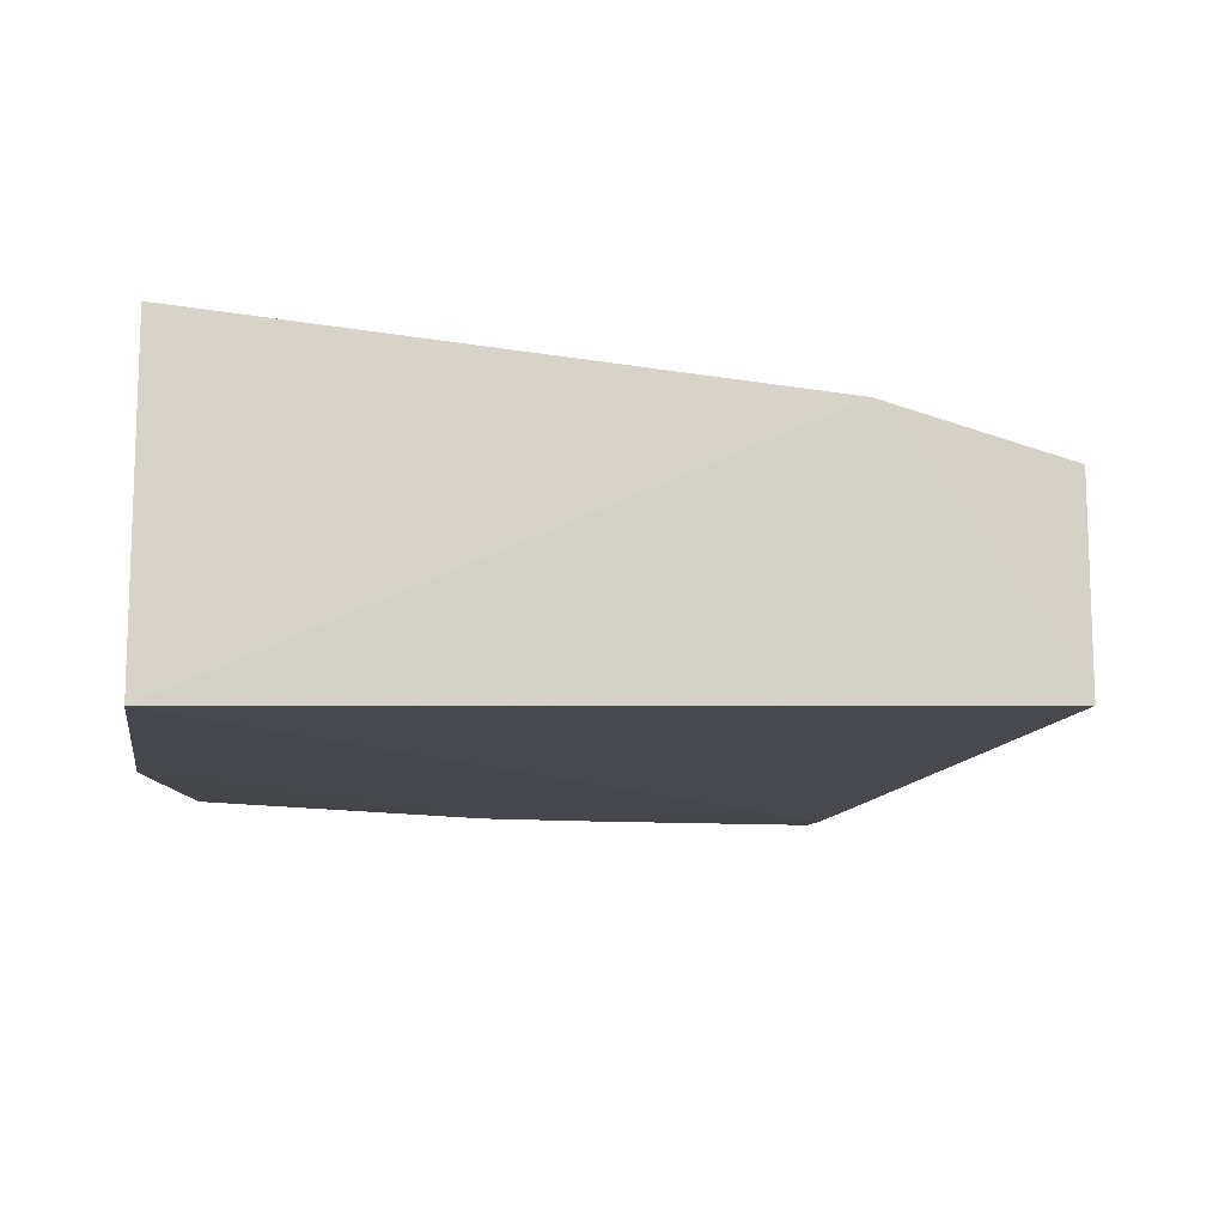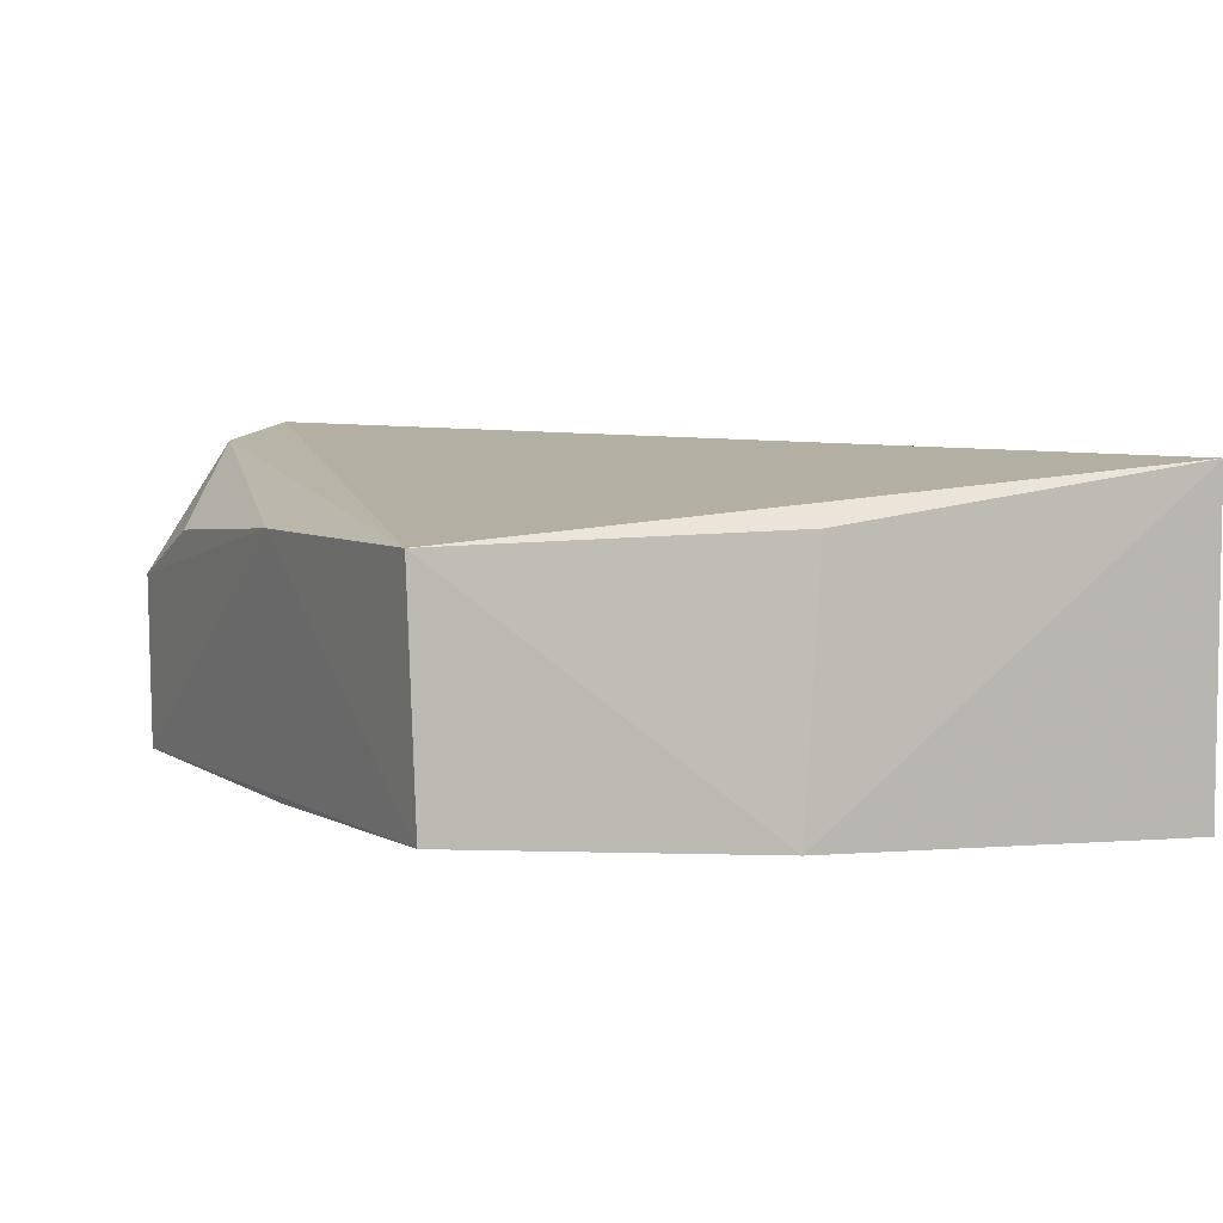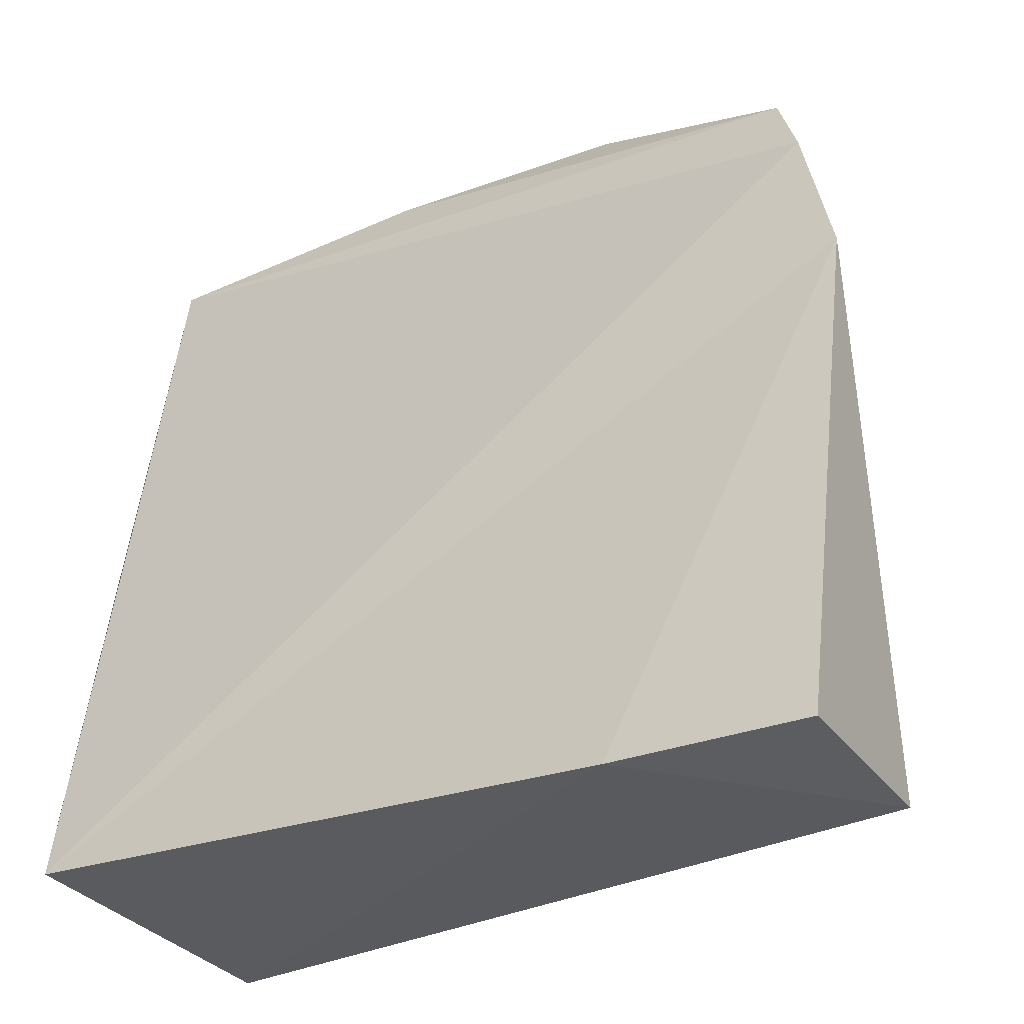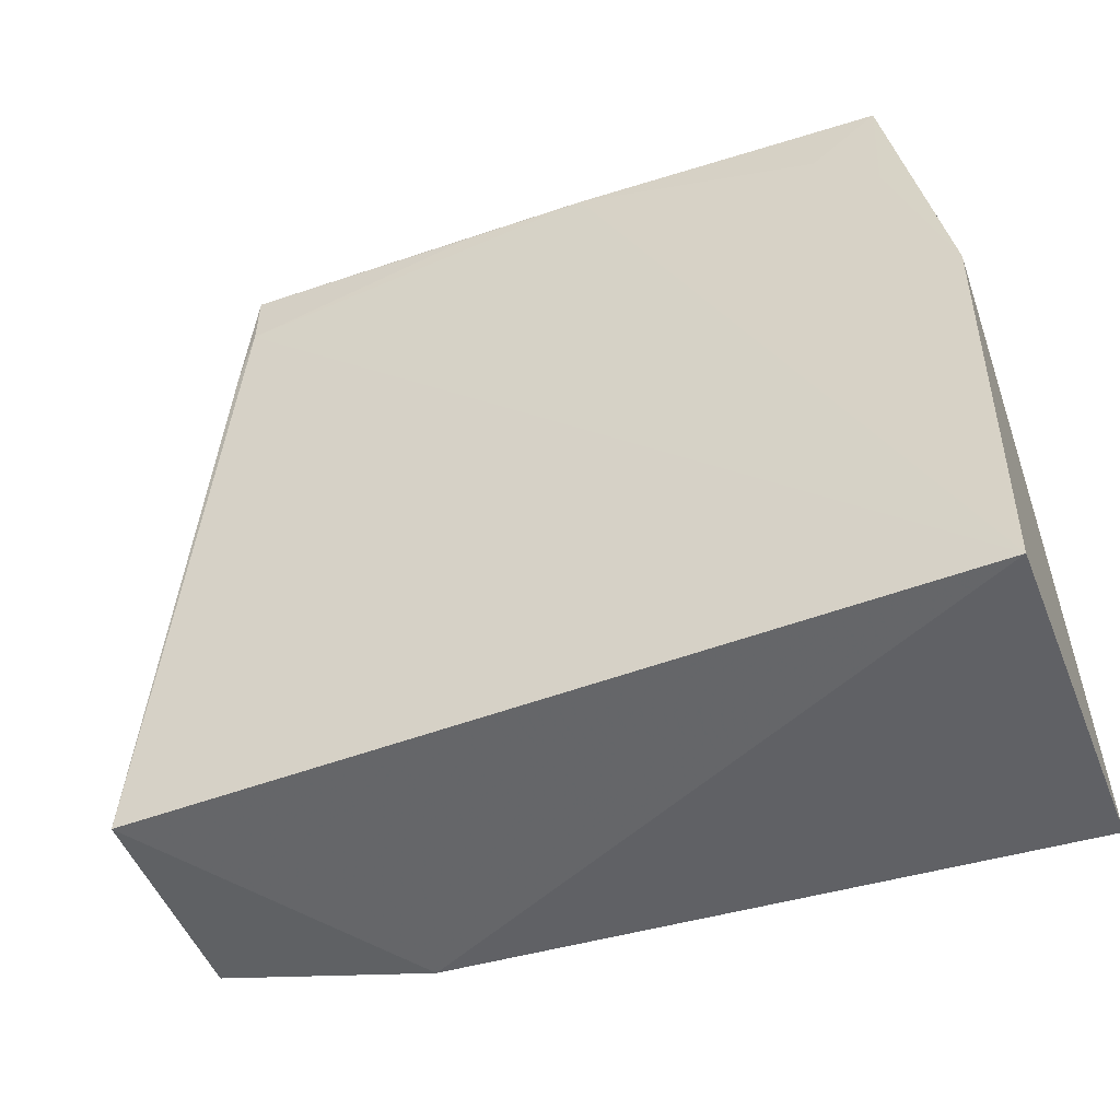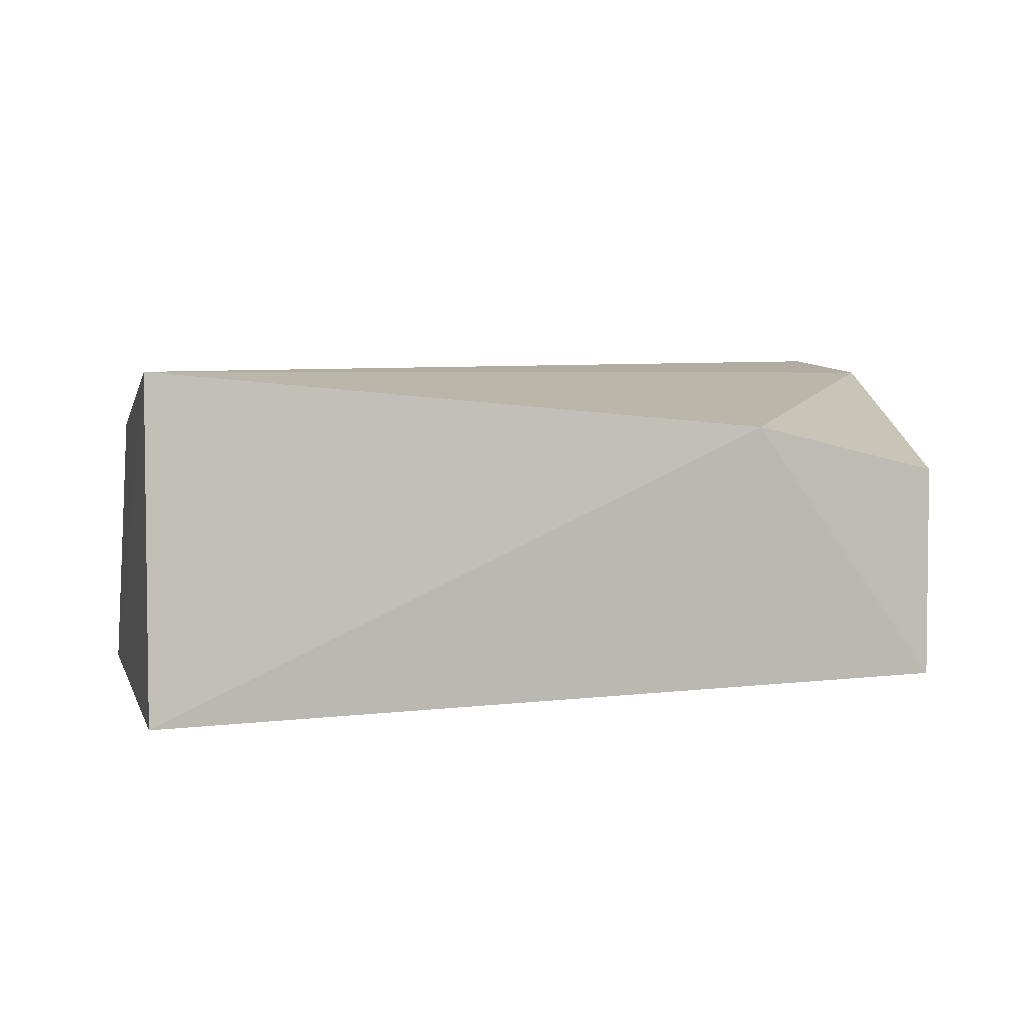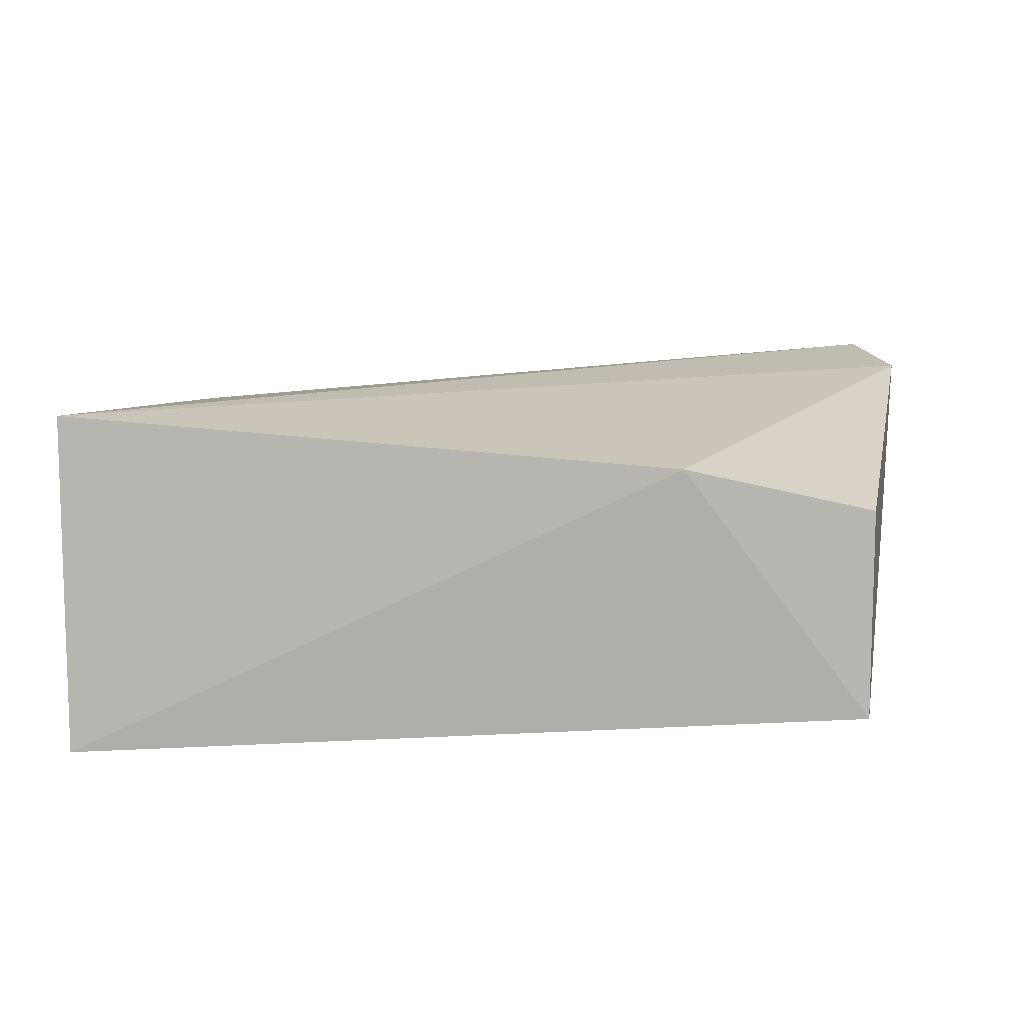
<metadata>
{"format":"obj","ext":"obj","renderer":"f3d","projection":"perspective","resolution":1024,"background":"white","views":[{"elev":-13.5,"azim":-9.7,"up":"+Z"},{"elev":5.1,"azim":-117.7,"up":"+Z"},{"elev":-33.5,"azim":31.1,"up":"+Y"},{"elev":-48.8,"azim":-159.1,"up":"+Y"},{"elev":3.0,"azim":-14.8,"up":"+Z"},{"elev":9.1,"azim":-1.7,"up":"+Z"}]}
</metadata>
<code>
v 0.03815 0.01001 0.02572
v 0.03978 0.001662 0.02457
v 0.02802 0.02404 0.002637
v -0.01968 0.02396 0.003227
v -0.02412 -0.02845 0.02392
v 0.00192 0.02467 0.01967
v 0.03242 -0.0284 0.002105
v 0.02852 0.02407 0.01513
v -0.01959 0.02452 0.01964
v 0.02878 0.01497 0.002405
v 0.0325 -0.02835 0.01705
v -0.024 -0.02846 0.0001587
v 0.03631 0.01515 0.02438
v -0.02387 0.001897 0.001618
v 0.01889 -0.0295 0.02018
v 0.02787 0.01931 0.002219
v 0.01961 0.02418 0.01868
v -0.02317 0.0002524 0.02025
v 0.002208 0.0237 0.002439
v -0.01511 0.01927 0.002592
v 0.0108 0.02368 0.00245
v -0.01949 0.01491 0.00245
f 1 2 3
f 5 2 1
f 6 3 4
f 8 3 6
f 9 5 1
f 9 6 4
f 10 3 2
f 10 2 7
f 11 7 2
f 13 1 3
f 13 3 8
f 13 9 1
f 13 6 9
f 14 9 4
f 14 12 5
f 15 11 2
f 15 2 5
f 15 7 11
f 15 12 7
f 15 5 12
f 16 10 7
f 16 7 12
f 16 3 10
f 17 13 8
f 17 8 6
f 17 6 13
f 18 14 5
f 18 5 9
f 18 9 14
f 19 16 12
f 19 12 14
f 19 4 3
f 20 19 14
f 20 4 19
f 21 19 3
f 21 3 16
f 21 16 19
f 22 20 14
f 22 14 4
f 22 4 20

</code>
